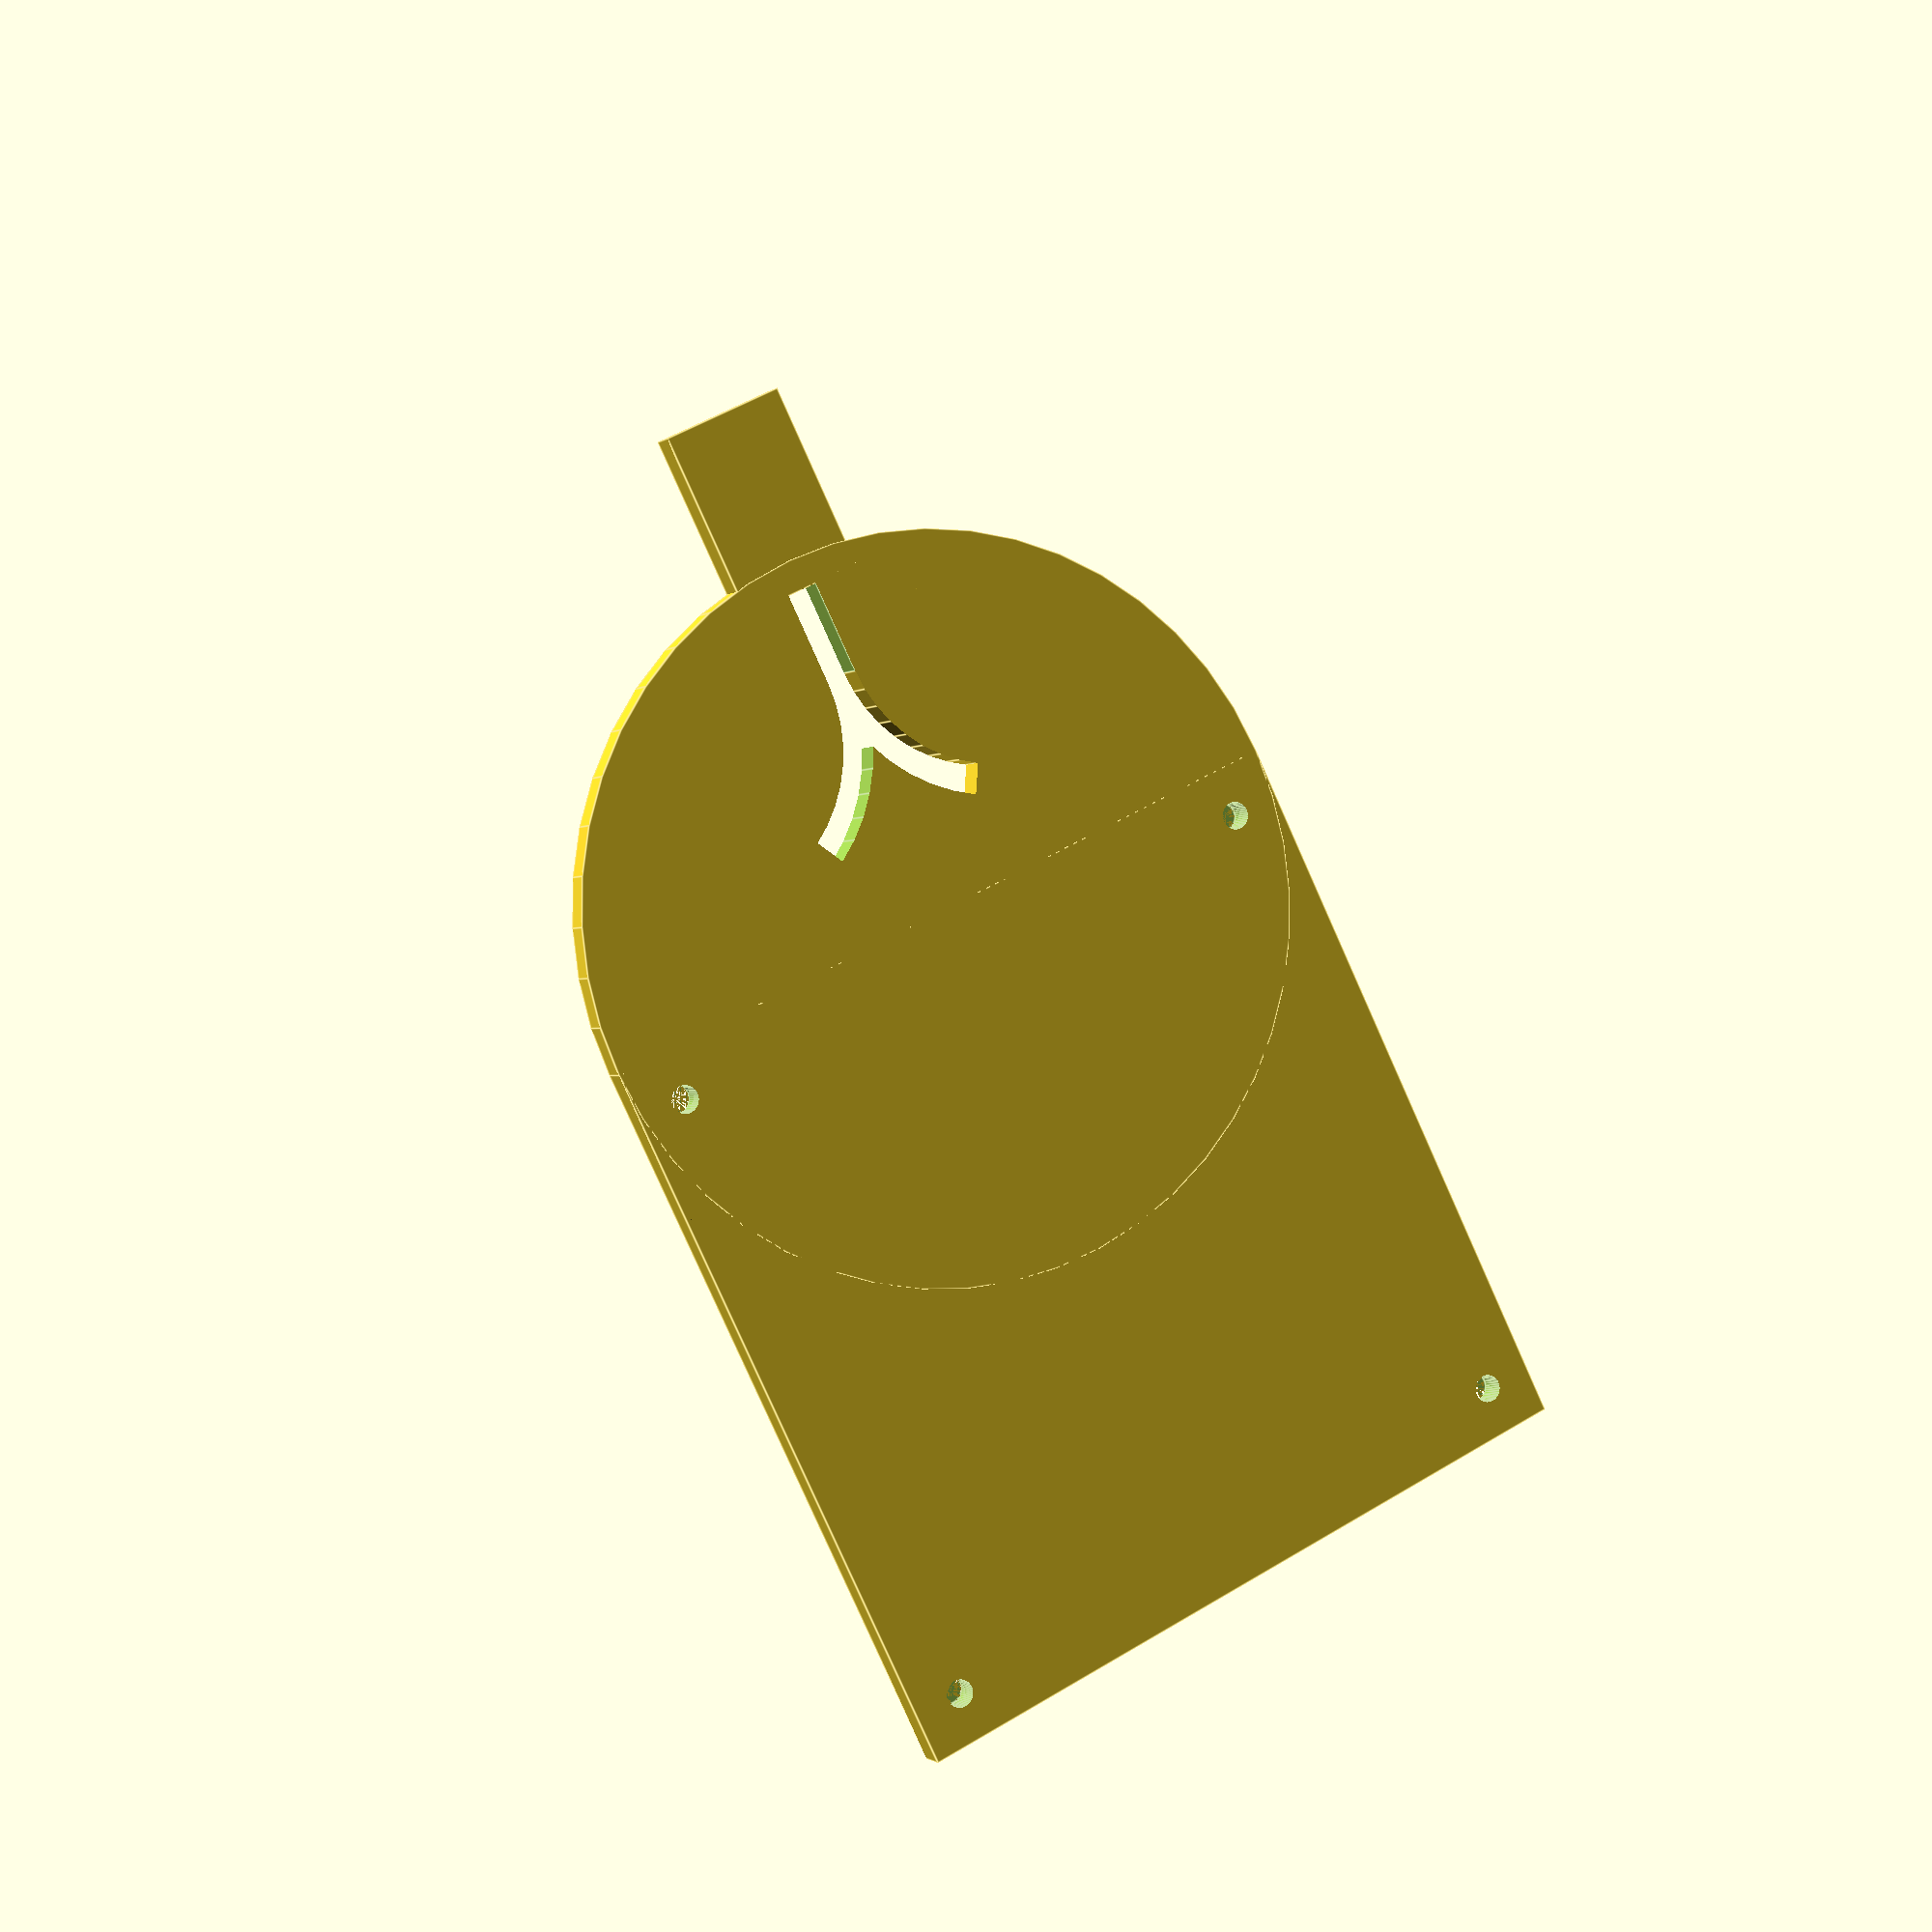
<openscad>
$fn = 48;

difference(){
	union() {
		translate(v = [0, 0, 1.1250000000]) {
			union() {
				translate(v = [1.2500000000, 4.3750000000, 0]) {
					cube(size = [0.5000000000, 0.7500000000, 0.1250000000]);
				}
				difference() {
					union() {
						translate(v = [1.5000000000, 3, 0]) {
							cylinder(h = 0.1250000000, r = 1.5000000000);
						}
						union() {
							difference() {
								translate(v = []) {
									cube(size = [3, 3, 0.1250000000]);
								}
							}
							translate(v = [0.2000000000, 0.2000000000, 0]) {
							}
							translate(v = [2.8000000000, 0.2000000000, 0]) {
							}
							translate(v = [0.2000000000, 2.8000000000, 0]) {
							}
							translate(v = [2.8000000000, 2.8000000000, 0]) {
							}
						}
						translate(v = [1.5000000000, 3, 0]) {
							cylinder(h = 0.1250000000, r = 1.5000000000);
						}
					}
					translate(v = [0.8125000000, 4]) {
						union() {
							translate(v = [0, 0, 0]) {
								difference() {
									difference() {
										circle(r = 0.7500000000);
										rotate(a = -60) {
											translate(v = [0, -0.7500000000, 0]) {
												square(center = true, size = [2.2500000000, 1.5000000000]);
											}
										}
										rotate(a = -180) {
											translate(v = [0, -0.7500000000, 0]) {
												square(center = true, size = [2.2500000000, 1.5000000000]);
											}
										}
									}
									difference() {
										circle(r = 0.6250000000);
										rotate(a = -60) {
											translate(v = [0, -0.6250000000, 0]) {
												square(center = true, size = [1.8750000000, 1.2500000000]);
											}
										}
										rotate(a = -180) {
											translate(v = [0, -0.6250000000, 0]) {
												square(center = true, size = [1.8750000000, 1.2500000000]);
											}
										}
									}
								}
							}
							translate(v = [1.3750000000, 0, 0]) {
								mirror(v = [90, 0, 0]) {
									difference() {
										difference() {
											circle(r = 0.7500000000);
											rotate(a = -60) {
												translate(v = [0, -0.7500000000, 0]) {
													square(center = true, size = [2.2500000000, 1.5000000000]);
												}
											}
											rotate(a = -180) {
												translate(v = [0, -0.7500000000, 0]) {
													square(center = true, size = [2.2500000000, 1.5000000000]);
												}
											}
										}
										difference() {
											circle(r = 0.6250000000);
											rotate(a = -60) {
												translate(v = [0, -0.6250000000, 0]) {
													square(center = true, size = [1.8750000000, 1.2500000000]);
												}
											}
											rotate(a = -180) {
												translate(v = [0, -0.6250000000, 0]) {
													square(center = true, size = [1.8750000000, 1.2500000000]);
												}
											}
										}
									}
								}
							}
							translate(v = [0.6250000000, 0, -0.1000000000]) {
								cube(size = [0.1250000000, 0.4000000000, 0.2260000000]);
							}
						}
					}
				}
			}
		}
	}
	/* Holes Below*/
	union(){
		translate(v = [0, 0, 1.1250000000]){
			union(){
				difference(){
					union(){
						union(){
							translate(v = [0.2000000000, 0.2000000000, 0]){
								union() {
									cylinder(h = 0.1875000000, r = 0.0560000000);
									translate(v = [0, 0, 0.1875000000]) {
										cylinder(h = 0.1000000000, r = 0.1250000000);
									}
								}
							}
							translate(v = [2.8000000000, 0.2000000000, 0]){
								union() {
									cylinder(h = 0.1875000000, r = 0.0560000000);
									translate(v = [0, 0, 0.1875000000]) {
										cylinder(h = 0.1000000000, r = 0.1250000000);
									}
								}
							}
							translate(v = [0.2000000000, 2.8000000000, 0]){
								union() {
									cylinder(h = 0.1875000000, r = 0.0560000000);
									translate(v = [0, 0, 0.1875000000]) {
										cylinder(h = 0.1000000000, r = 0.1250000000);
									}
								}
							}
							translate(v = [2.8000000000, 2.8000000000, 0]){
								union() {
									cylinder(h = 0.1875000000, r = 0.0560000000);
									translate(v = [0, 0, 0.1875000000]) {
										cylinder(h = 0.1000000000, r = 0.1250000000);
									}
								}
							}
						}
					}
				}
			}
		}
	} /* End Holes */ 
}
/***********************************************
*********      SolidPython code:      **********
************************************************
 
#! /usr/bin/env python
# -*- coding: UTF-8 -*-
from __future__ import division
import os
import sys
import re

# Assumes SolidPython is in site-packages or elsewhwere in sys.path
from solid import *
from solid.utils import *

SEGMENTS = 48

eccentric_plate_x = 3;
eccentric_plate_y = 3;
eccentric_plate_z = 0.125;

def eccentric_design():
    s = -60
    e = 0
    rad = .75
    h=.125
    myarc = difference()(
        arc(rad=rad, start_degrees=s, end_degrees=e),
        arc(rad=rad-.125, start_degrees=s, end_degrees=e),
    )
    a = union() (
        translate([0,0,0])( myarc,),
        translate([rad*2-.125,0,0])( mirror([90,0,0])( myarc ),),
        translate( [rad-.125,0,-.10] ) (
            cube([.125,.4,.226])(),  
        ),
        
    )
    return a

@bom_part("Eccentric Plate Center")
def eccentric_plate_center(hole_diameter=2.5):
    #points = [ [0,0,0], [1.25,1.25,0], [1.25,1.75,0], [1.75, 1.75, 0], [1.75,1.25,0], [3,0,0]] 
    a = union() (
        translate([eccentric_plate_x/2-.25, eccentric_plate_y+eccentric_plate_x/2-.125, 0])(cube([.5,.75, .125]) ()),
        difference()(
            union() (
                translate([eccentric_plate_x/2, eccentric_plate_y, 0])(cylinder( r=eccentric_plate_x/2, h=.125) ()),
                eccentric_plate(hole_diameter),
                #difference()(
                #    eccentric_plate(hole_diameter),
                #    translate([eccentric_plate_x/2, eccentric_plate_y/2, 0])(cylinder( r=eccentric_plate_x/2, h=.125) ()),
                #),
                #eccentric_plate(hole_diameter),
                #the top cylinder
                translate([eccentric_plate_x/2, eccentric_plate_y, 0])(cylinder( r=eccentric_plate_x/2, h=.125) ()),
                #translate( [ 0, eccentric_plate_y, 0 ] ) (
                #    translate([-5,0,0])(polygon( points )()),
                #),
    
            ),
            translate([eccentric_plate_x/2-.75+.0625, eccentric_plate_y+1]) (eccentric_design()),
        )


    # attempt at a design
    #rotate([0,0,0])(cube([.4,.125,.125])()),
    #translate([.40,0.0625,0])(rotate([0,0,45])(cube([.3,.125,.125])())),
    #translate([.40,-.0625,0])(rotate([0,0,-45])(cube([.3,.125,.125])())),
    )
    return a

@bom_part("Eccentric Plate")
def eccentric_plate(hole_diameter=2.5):
    """ 
        this is the square part of all three plates
        the top plate should have the four corner holes
        countersunk, and the bottom plate is tapped.
        And the middle plate is probaby unioned with the 
        top section design.

        the top and bottom plate hole_diameters should be 0.05-0.1
        smaller than the disk and the middle plate diameter
    """
    a = union() (
    difference() (
        # the plate
        translate([]) (
            cube([eccentric_plate_x, eccentric_plate_y, eccentric_plate_z]),
        ),
        # the screw holes
    
        ),
        translate([.2,.2,0]) (hole()(screw('4-40'))),
        translate([eccentric_plate_x-.2,.2,0]) (hole()(screw('4-40'))),
        translate([.2,eccentric_plate_y-.2,0]) (hole()(screw('4-40'))),
        translate([eccentric_plate_x-.2,eccentric_plate_y-.2,0]) (hole()( screw('4-40'))),
    )
    return a

##### copied from utils, because reasons...

# =======================
# = Hardware dimensions =
# =======================
screw_dimensions = {
    '4-40': {'nut_thickness': 3/32, 'nut_inner_diam': .112, 'nut_outer_diam': .25, 'screw_outer_diam': .112, 'cap_diam': .25, 'cap_height': .10},

}
def screw(screw_type='4-40', screw_length=3/16):
    dims = screw_dimensions[screw_type.lower()]
    shaft_rad = dims['screw_outer_diam'] / 2
    cap_rad = dims['cap_diam'] / 2
    cap_height = dims['cap_height']

    ret = union()(
        cylinder(shaft_rad, screw_length),
        up(screw_length)(
            cylinder(cap_rad, cap_height)
        )
    )
    return ret

def assembly():
    # Your code here!
    a = union() (
        #eccentric_plate(2.5),
        translate([0,0,eccentric_plate_z+1]) (eccentric_plate_center(2.6)),
        #translate([0,0,eccentric_plate_z*2+2]) (eccentric_plate(2.5)),
        #translate([5,0,0]) ( eccentric_design())
    )

    return a

if __name__ == '__main__':
    a = assembly()
    out_dir = sys.argv[1] if len(sys.argv) > 1 else os.curdir
    file_out = os.path.join(out_dir, sys.argv[0])
    scad_render_to_file(a, file_header='$fn = %s;' % SEGMENTS, include_orig_code=True)


    print("%(__file__)s: SCAD file written to: \n%(file_out)s" % vars())
    bom = bill_of_materials()
    print(bom)



 
 
************************************************/

</openscad>
<views>
elev=181.2 azim=154.0 roll=201.8 proj=p view=edges
</views>
